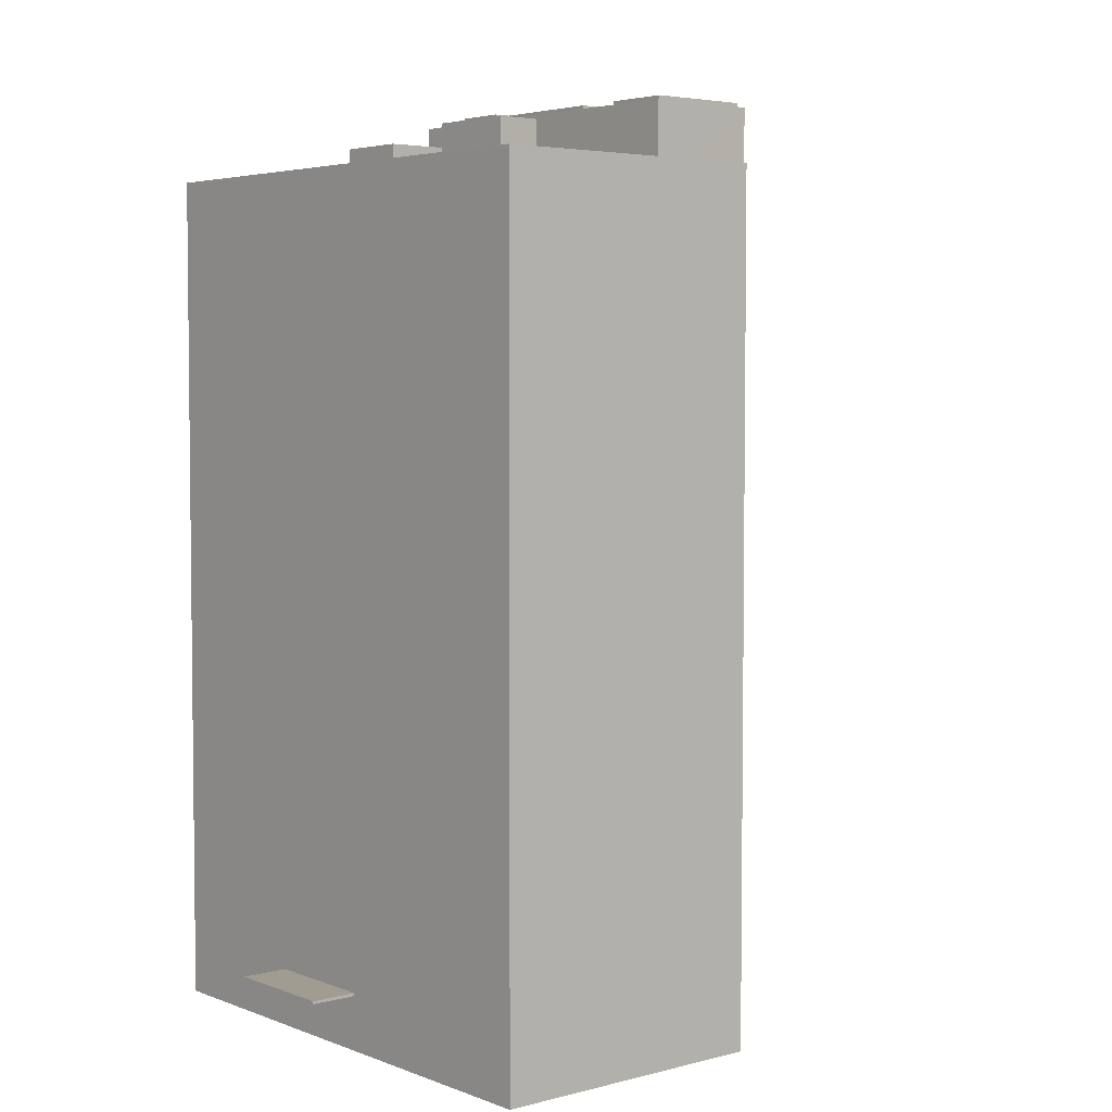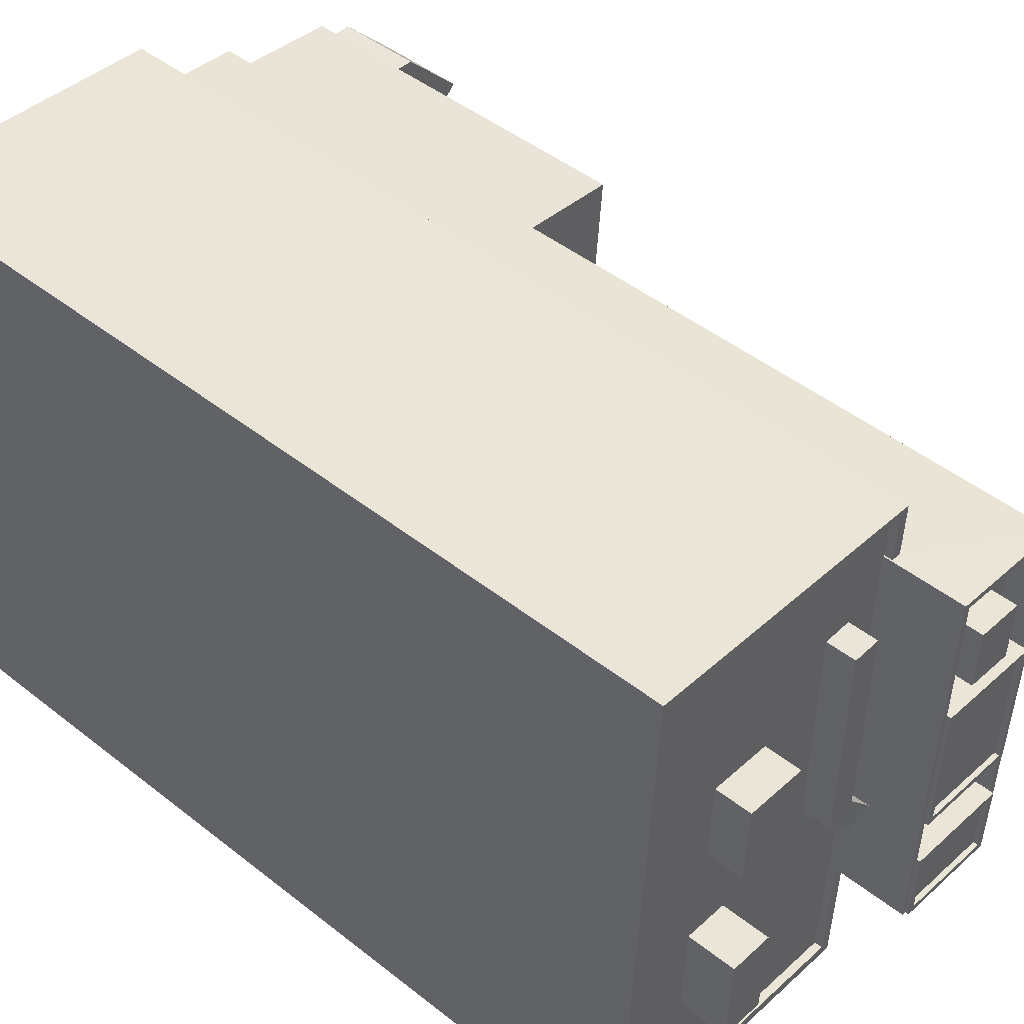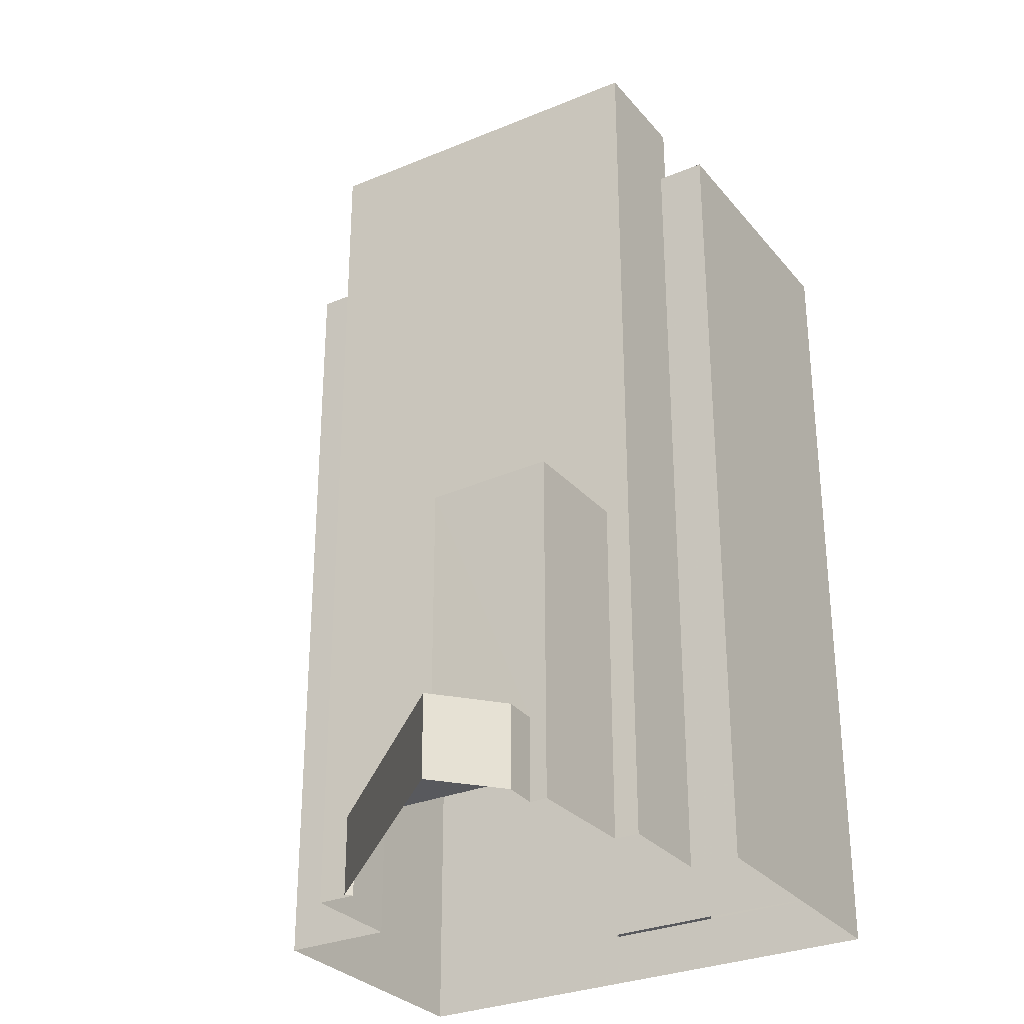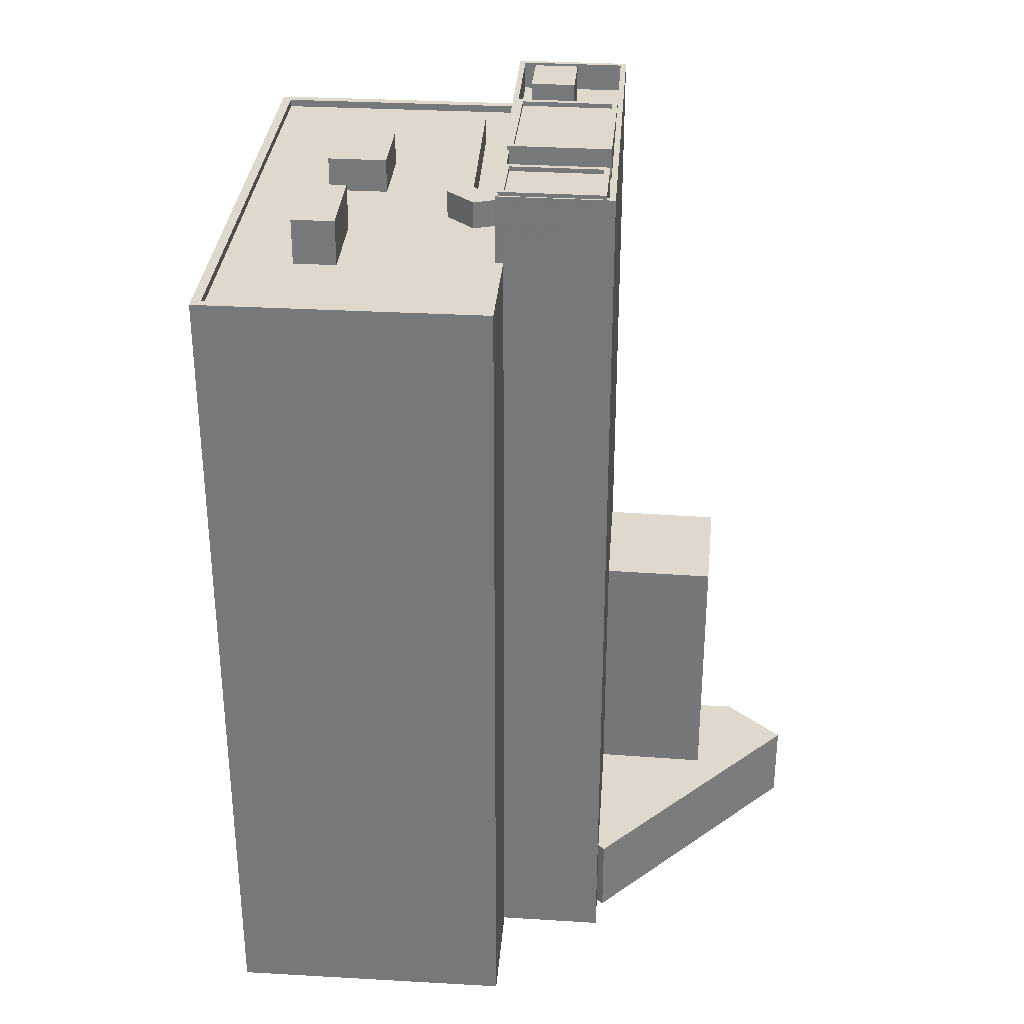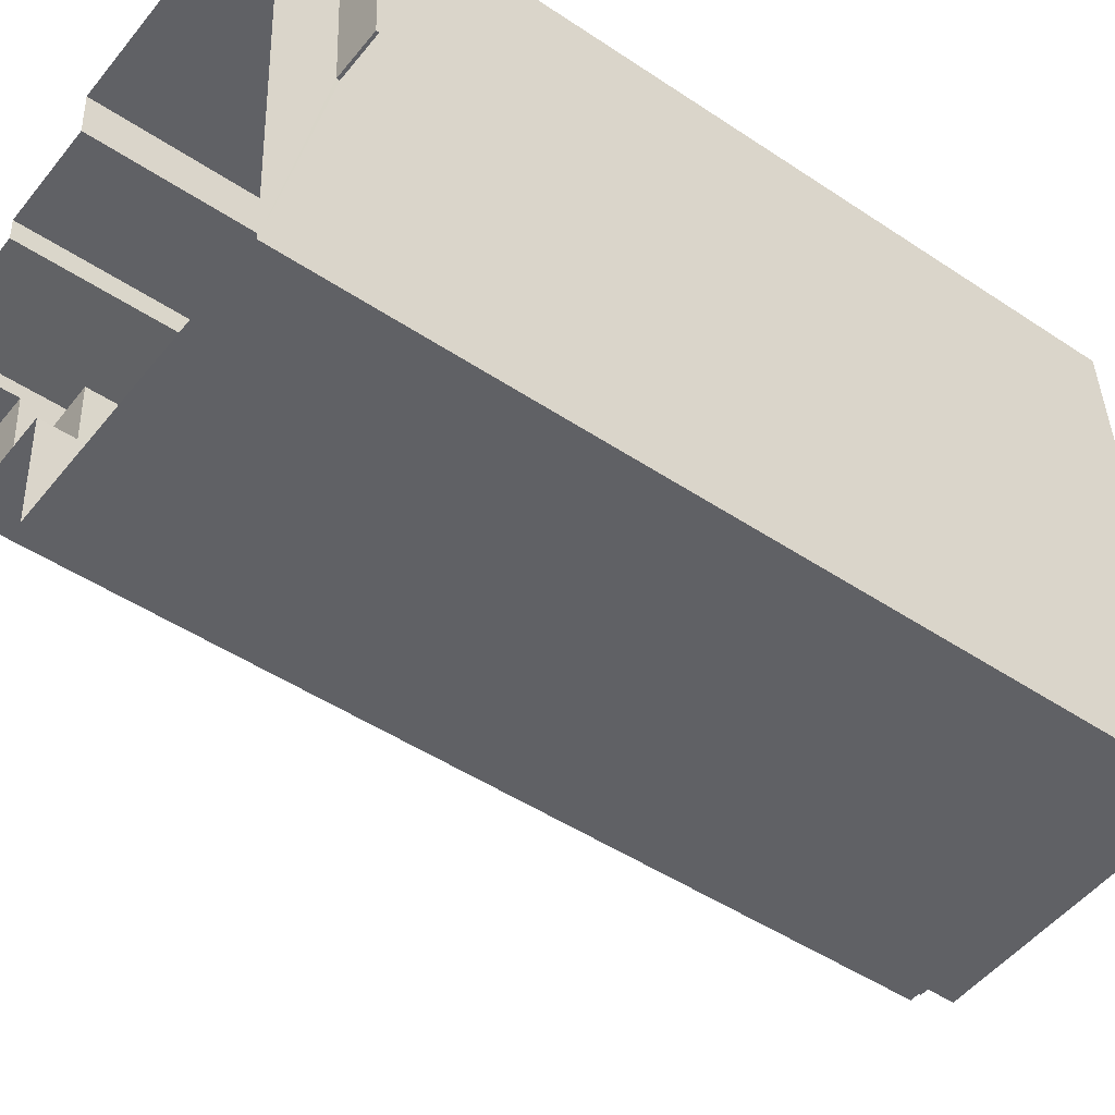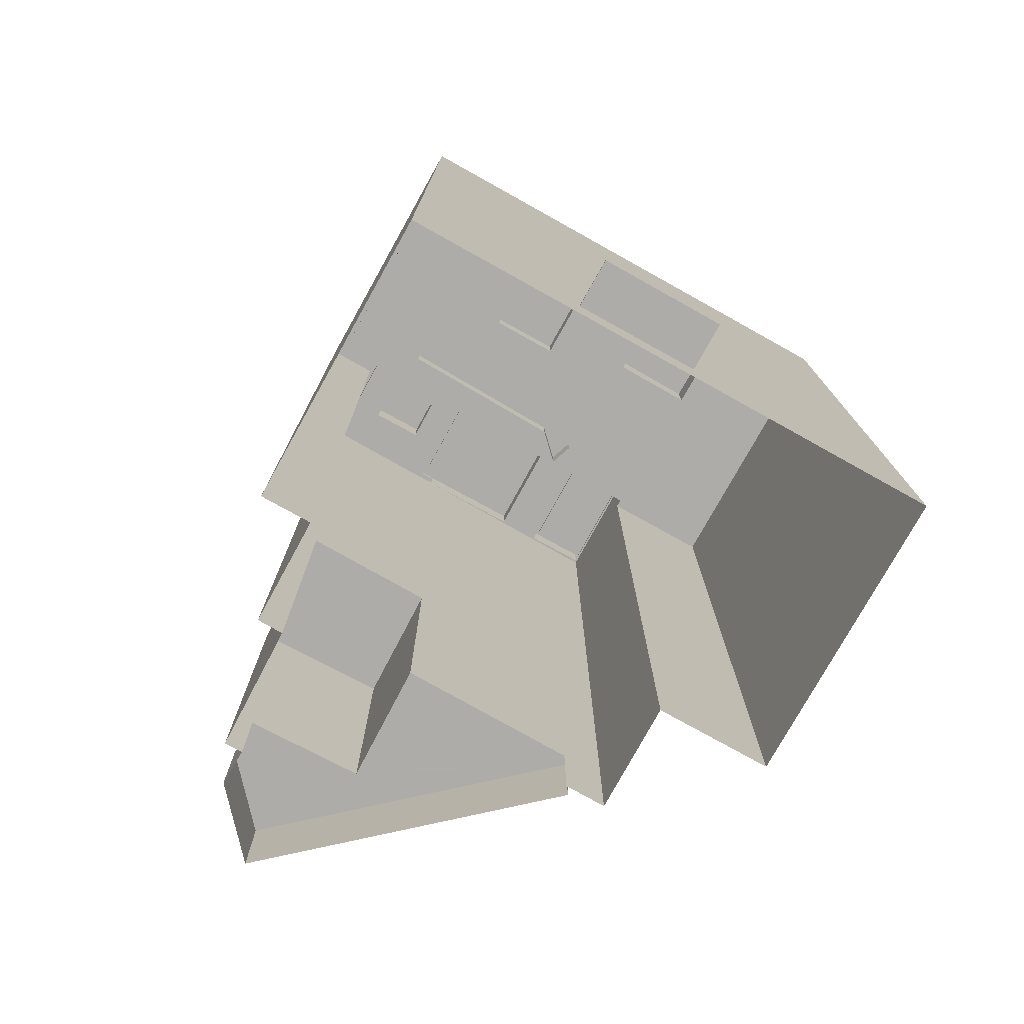
<metadata>
{"format":"obj","ext":"obj","renderer":"f3d","projection":"perspective","resolution":1024,"background":"white","views":[{"elev":4.3,"azim":-43.1,"up":"+Z"},{"elev":45.5,"azim":-47.6,"up":"+Y"},{"elev":-29.8,"azim":118.5,"up":"+Z"},{"elev":32.0,"azim":1.3,"up":"+Z"},{"elev":-46.6,"azim":-127.4,"up":"+Y"},{"elev":-76.9,"azim":-122.3,"up":"+Z"}]}
</metadata>
<code>
v -9113 -3.606e+04 25.76
v -9114 -3.607e+04 25.76
v -9128 -3.606e+04 25.77
v -9100 -3.607e+04 25.75
v -9097 -3.607e+04 25.75
v -9102 -3.607e+04 25.75
v -9102 -3.607e+04 25.75
v -9108 -3.607e+04 25.76
v -9108 -3.607e+04 25.76
v -9115 -3.609e+04 25.75
v -9130 -3.609e+04 25.76
v -9115 -3.609e+04 25.75
v -9109 -3.608e+04 25.75
v -9109 -3.609e+04 25.75
v -9109 -3.609e+04 25.75
v -9129 -3.608e+04 28.6
v -9132 -3.608e+04 28.6
v -9131 -3.607e+04 28.61
v -9129 -3.607e+04 28.6
v -9114 -3.608e+04 73.95
v -9110 -3.609e+04 73.95
v -9110 -3.608e+04 73.95
v -9115 -3.609e+04 73.95
v -9115 -3.608e+04 74.2
v -9110 -3.608e+04 74.2
v -9109 -3.608e+04 74.2
v -9114 -3.608e+04 74.2
v -9110 -3.609e+04 74.2
v -9109 -3.609e+04 74.2
v -9115 -3.609e+04 74.2
v -9115 -3.609e+04 74.2
v -9109 -3.608e+04 72.49
v -9109 -3.609e+04 72.49
v -9109 -3.609e+04 72.49
v -9109 -3.608e+04 72.49
v -9109 -3.608e+04 72.49
v -9115 -3.608e+04 72.49
v -9115 -3.608e+04 72.49
v -9111 -3.607e+04 72.49
v -9111 -3.607e+04 72.49
v -9113 -3.607e+04 72.49
v -9114 -3.607e+04 72.49
v -9114 -3.607e+04 72.49
v -9114 -3.607e+04 72.5
v -9113 -3.607e+04 72.5
v -9111 -3.607e+04 72.49
v -9111 -3.607e+04 72.49
v -9108 -3.607e+04 72.49
v -9109 -3.607e+04 72.49
v -9115 -3.609e+04 73.99
v -9109 -3.609e+04 73.99
v -9109 -3.609e+04 73.99
v -9109 -3.607e+04 73.99
v -9109 -3.607e+04 73.99
v -9108 -3.607e+04 73.99
v -9108 -3.607e+04 73.99
v -9109 -3.608e+04 73.99
v -9115 -3.609e+04 73.99
v -9115 -3.609e+04 73.99
v -9109 -3.609e+04 73.99
v -9109 -3.609e+04 73.99
v -9114 -3.607e+04 74
v -9114 -3.607e+04 74
v -9115 -3.608e+04 73.99
v -9115 -3.608e+04 73.99
v -9115 -3.608e+04 73.99
v -9115 -3.608e+04 73.99
v -9114 -3.607e+04 73.99
v -9114 -3.607e+04 73.95
v -9109 -3.608e+04 73.95
v -9109 -3.607e+04 73.95
v -9114 -3.608e+04 73.95
v -9114 -3.607e+04 74.2
v -9109 -3.607e+04 74.2
v -9114 -3.607e+04 74.2
v -9109 -3.607e+04 74.2
v -9115 -3.608e+04 74.2
v -9109 -3.608e+04 74.2
v -9109 -3.608e+04 74.2
v -9114 -3.608e+04 74.2
v -9113 -3.607e+04 74.49
v -9113 -3.607e+04 74.48
v -9111 -3.607e+04 74.48
v -9111 -3.607e+04 74.48
v -9109 -3.608e+04 30.17
v -9109 -3.608e+04 30.17
v -9102 -3.608e+04 30.17
v -9109 -3.609e+04 30.17
v -9102 -3.607e+04 30.17
v -9100 -3.607e+04 30.17
v -9097 -3.607e+04 30.16
v -9109 -3.608e+04 44.47
v -9102 -3.608e+04 44.46
v -9102 -3.607e+04 44.46
v -9108 -3.607e+04 44.47
v -9114 -3.607e+04 69.95
v -9122 -3.606e+04 69.95
v -9118 -3.607e+04 69.95
v -9115 -3.608e+04 69.94
v -9115 -3.609e+04 69.94
v -9115 -3.608e+04 69.94
v -9123 -3.609e+04 69.95
v -9123 -3.609e+04 69.94
v -9123 -3.607e+04 69.95
v -9114 -3.607e+04 69.95
v -9114 -3.607e+04 69.95
v -9116 -3.607e+04 69.95
v -9123 -3.608e+04 69.95
v -9116 -3.608e+04 69.94
v -9121 -3.608e+04 69.95
v -9123 -3.608e+04 69.95
v -9121 -3.607e+04 69.95
v -9121 -3.607e+04 69.95
v -9121 -3.608e+04 69.95
v -9118 -3.608e+04 69.94
v -9118 -3.608e+04 69.95
v -9116 -3.608e+04 69.94
v -9128 -3.606e+04 69.96
v -9124 -3.607e+04 69.95
v -9125 -3.609e+04 69.95
v -9129 -3.609e+04 69.95
v -9125 -3.608e+04 69.95
v -9124 -3.608e+04 69.95
v -9130 -3.609e+04 70.35
v -9115 -3.609e+04 70.34
v -9115 -3.609e+04 70.34
v -9129 -3.609e+04 70.35
v -9128 -3.606e+04 70.36
v -9114 -3.607e+04 70.35
v -9113 -3.606e+04 70.35
v -9114 -3.607e+04 70.35
v -9115 -3.609e+04 70.34
v -9114 -3.607e+04 70.35
v -9115 -3.608e+04 70.34
v -9115 -3.609e+04 70.34
v -9128 -3.606e+04 70.36
v -9116 -3.607e+04 71.44
v -9118 -3.607e+04 71.44
v -9116 -3.608e+04 71.43
v -9118 -3.608e+04 71.43
v -9116 -3.608e+04 71.43
v -9115 -3.608e+04 71.43
v -9125 -3.608e+04 72.4
v -9125 -3.609e+04 72.4
v -9123 -3.609e+04 72.4
v -9123 -3.608e+04 72.4
v -9124 -3.607e+04 71.8
v -9124 -3.608e+04 71.8
v -9121 -3.608e+04 71.8
v -9121 -3.607e+04 71.8
v -9129 -3.608e+04 28.75
v -9131 -3.607e+04 28.76
v -9132 -3.608e+04 28.75
v -9129 -3.607e+04 28.75
v -9128 -3.606e+04 28.76
v -9128 -3.606e+04 28.61
f 1 2 3
f 4 5 6
f 7 6 8
f 2 9 8
f 10 11 3
f 12 11 10
f 13 5 14
f 13 15 10
f 10 3 2
f 6 5 13
f 8 6 13
f 8 13 2
f 13 10 2
f 16 17 18
f 19 16 18
f 20 21 22
f 20 23 21
f 24 25 26
f 24 27 25
f 25 28 26
f 28 29 26
f 24 30 31
f 27 24 31
f 30 29 28
f 31 30 28
f 32 33 34
f 34 35 36
f 36 37 32
f 38 37 36
f 36 32 34
f 39 40 41
f 42 39 41
f 43 42 44
f 45 46 47
f 45 47 44
f 41 45 44
f 42 41 44
f 47 46 48
f 46 49 48
f 40 39 49
f 46 40 49
f 50 51 52
f 53 54 55
f 54 56 55
f 51 56 57
f 58 50 59
f 57 56 54
f 52 60 61
f 57 60 51
f 59 50 52
f 52 51 60
f 56 62 63
f 64 50 58
f 50 65 62
f 66 67 64
f 56 63 55
f 65 68 62
f 64 67 65
f 68 63 62
f 65 50 64
f 69 70 71
f 69 72 70
f 73 74 75
f 74 76 75
f 77 78 79
f 80 77 79
f 78 76 74
f 79 78 74
f 73 75 77
f 80 73 77
f 81 82 83
f 84 81 83
f 85 86 87
f 86 88 87
f 89 87 90
f 87 88 91
f 90 87 91
f 92 93 94
f 95 92 94
f 96 97 98
f 99 100 101
f 100 102 103
f 98 97 104
f 96 105 106
f 105 107 101
f 108 102 109
f 108 110 111
f 112 98 113
f 104 113 98
f 114 110 115
f 98 112 116
f 115 108 109
f 107 117 101
f 109 100 99
f 117 99 101
f 105 98 107
f 105 96 98
f 109 102 100
f 115 110 108
f 97 118 119
f 103 120 121
f 118 121 122
f 104 97 119
f 108 111 123
f 120 103 102
f 123 119 118
f 108 123 122
f 122 121 120
f 123 118 122
f 116 112 114
f 115 116 114
f 124 125 126
f 124 127 128
f 128 129 130
f 129 131 130
f 126 125 132
f 129 133 131
f 134 126 135
f 126 132 135
f 136 129 128
f 127 136 128
f 126 127 124
f 137 138 139
f 138 140 139
f 139 141 142
f 139 140 141
f 143 144 145
f 146 143 145
f 147 148 149
f 150 147 149
f 151 152 153
f 151 154 152
f 25 27 20
f 22 25 20
f 28 25 22
f 21 28 22
f 23 28 21
f 23 31 28
f 20 31 23
f 20 27 31
f 33 32 61
f 52 61 29
f 29 61 26
f 61 32 26
f 59 52 29
f 30 59 29
f 30 24 58
f 30 58 59
f 24 64 58
f 64 24 66
f 24 26 66
f 66 32 37
f 66 26 32
f 48 55 47
f 47 63 44
f 47 55 63
f 60 35 34
f 60 57 35
f 48 53 55
f 48 49 53
f 33 60 34
f 33 61 60
f 66 38 67
f 66 37 38
f 68 43 44
f 63 68 44
f 13 86 15
f 86 51 15
f 51 92 56
f 9 95 8
f 56 95 9
f 86 85 92
f 92 95 56
f 92 51 86
f 10 15 132
f 15 51 132
f 132 50 135
f 132 51 50
f 131 9 2
f 9 131 56
f 105 62 133
f 106 105 133
f 62 56 131
f 62 131 133
f 135 50 134
f 50 62 134
f 134 105 101
f 134 62 105
f 74 73 69
f 71 74 69
f 79 74 71
f 70 79 71
f 72 79 70
f 72 80 79
f 69 80 72
f 69 73 80
f 36 57 78
f 78 57 76
f 36 35 57
f 76 57 54
f 38 36 67
f 65 67 77
f 77 67 78
f 67 36 78
f 42 68 75
f 75 68 77
f 42 43 68
f 77 68 65
f 49 39 53
f 39 42 75
f 54 53 76
f 76 39 75
f 76 53 39
f 41 83 82
f 41 40 83
f 45 41 82
f 81 45 82
f 84 45 81
f 84 46 45
f 83 46 84
f 83 40 46
f 91 88 14
f 5 91 14
f 13 14 88
f 86 13 88
f 6 90 4
f 6 89 90
f 91 5 4
f 90 91 4
f 93 89 94
f 94 89 7
f 93 87 89
f 7 89 6
f 8 94 7
f 8 95 94
f 85 93 92
f 85 87 93
f 131 1 130
f 131 2 1
f 10 125 12
f 10 132 125
f 125 11 12
f 125 124 11
f 128 151 124
f 151 11 124
f 16 3 11
f 128 155 154
f 156 3 19
f 128 154 151
f 19 3 16
f 151 16 11
f 3 156 1
f 1 155 130
f 155 128 130
f 1 156 155
f 154 155 156
f 19 154 156
f 96 129 97
f 97 136 118
f 97 129 136
f 133 129 96
f 106 133 96
f 101 100 126
f 134 101 126
f 121 127 103
f 103 126 100
f 103 127 126
f 127 121 118
f 136 127 118
f 98 116 138
f 116 115 140
f 138 116 140
f 98 137 107
f 98 138 137
f 107 139 117
f 107 137 139
f 117 142 99
f 117 139 142
f 142 141 109
f 99 142 109
f 141 140 115
f 109 141 115
f 120 145 144
f 120 102 145
f 122 120 144
f 143 122 144
f 146 122 143
f 146 108 122
f 145 108 146
f 145 102 108
f 123 111 148
f 111 110 149
f 148 111 149
f 148 147 119
f 123 148 119
f 113 104 150
f 104 119 147
f 104 147 150
f 114 112 149
f 110 114 149
f 112 113 150
f 149 112 150
f 151 153 17
f 16 151 17
f 153 152 18
f 17 153 18
f 154 18 152
f 154 19 18

</code>
